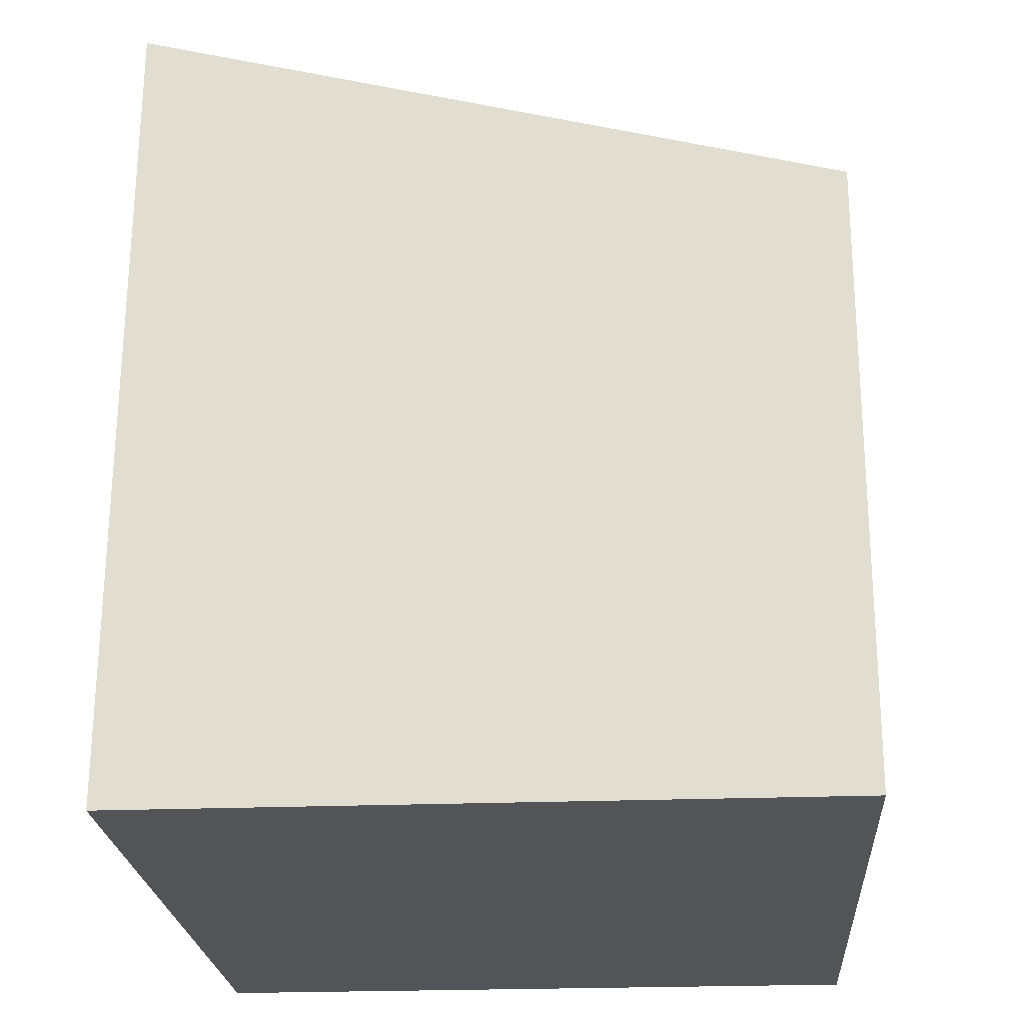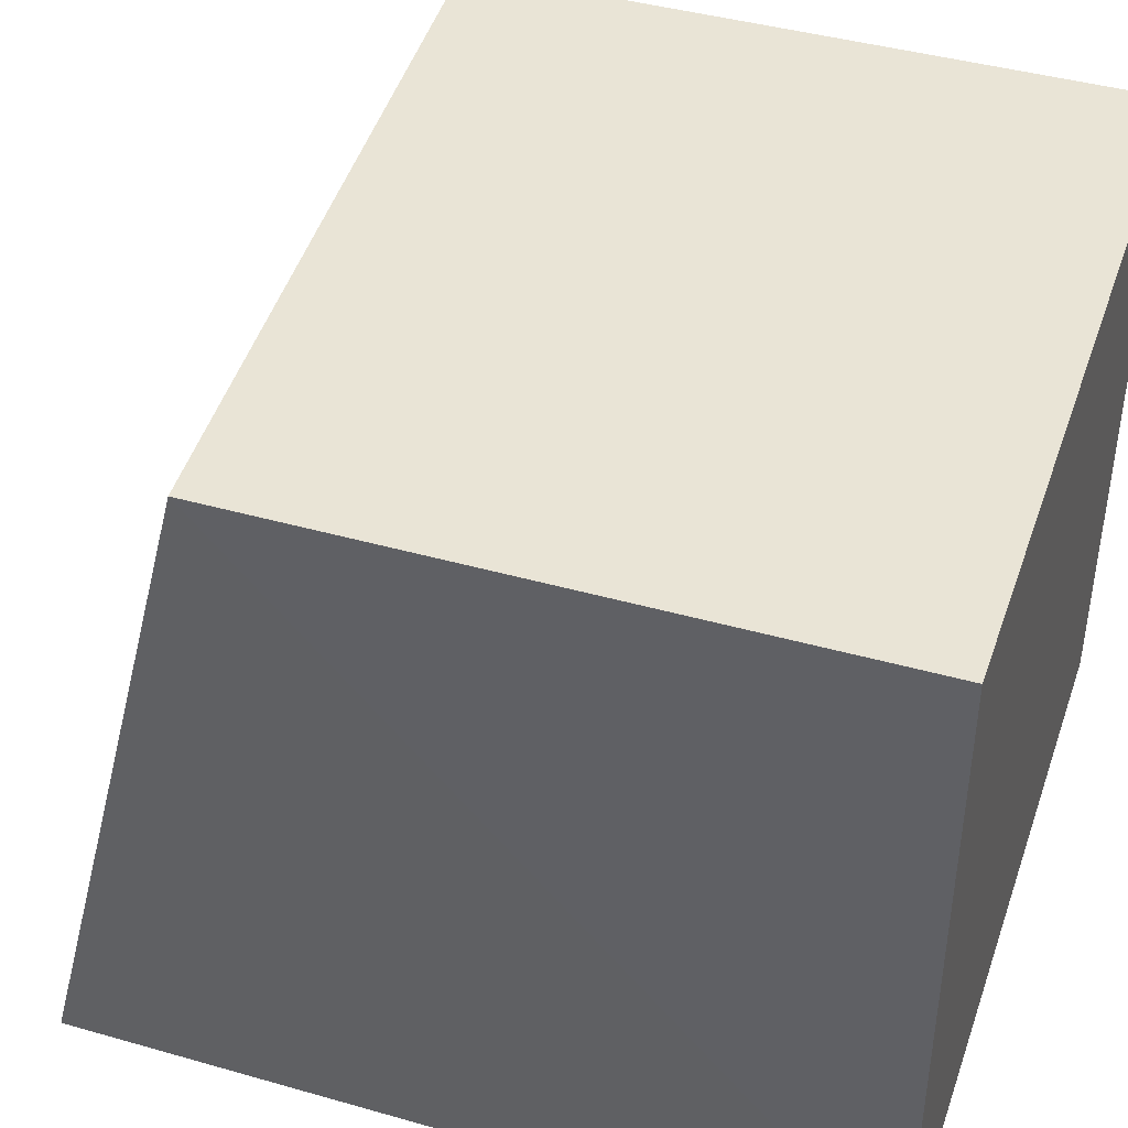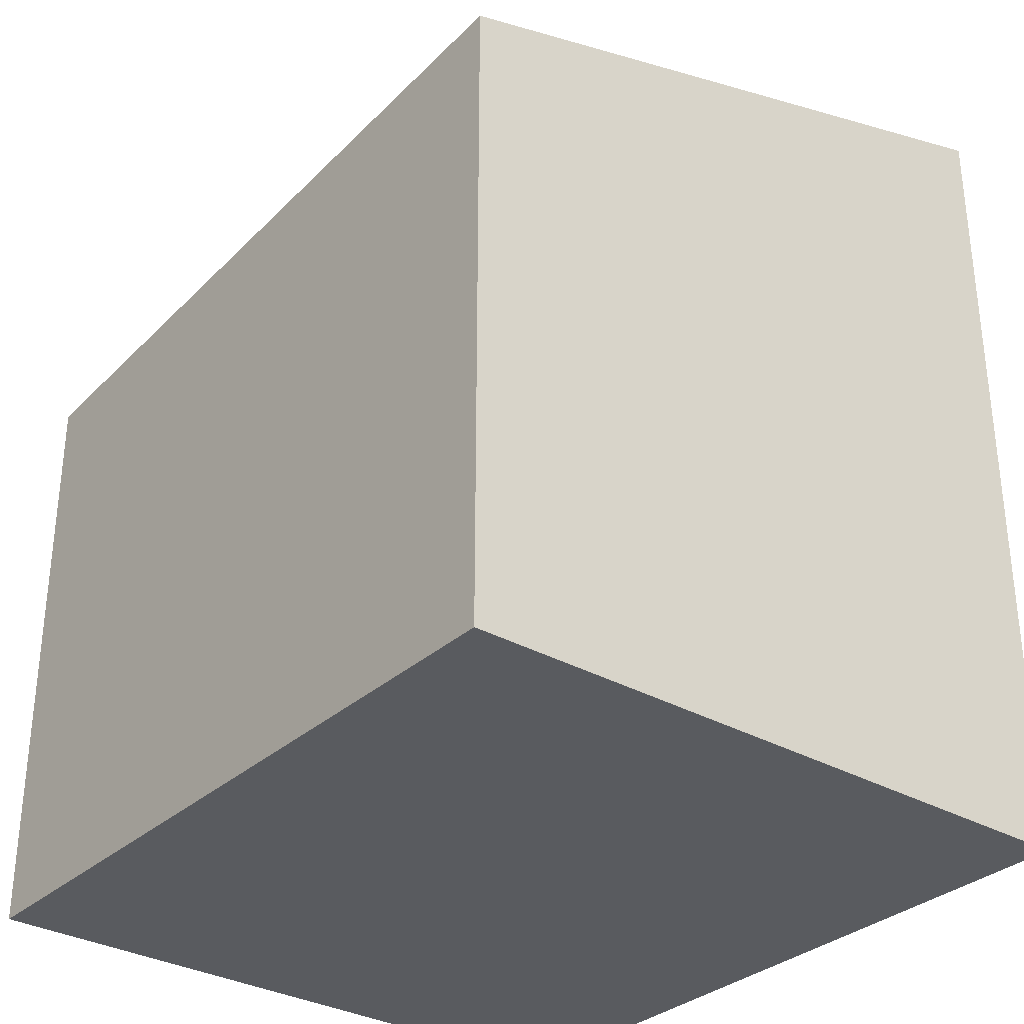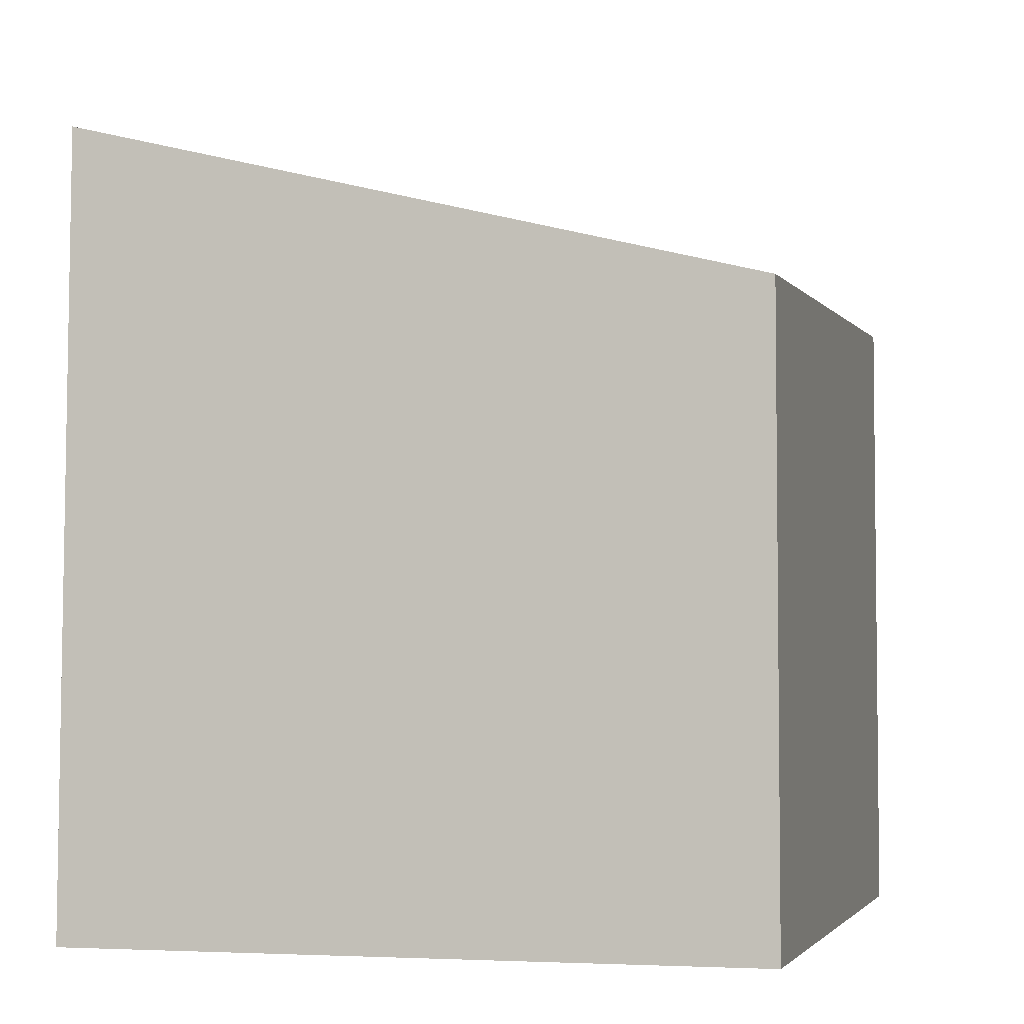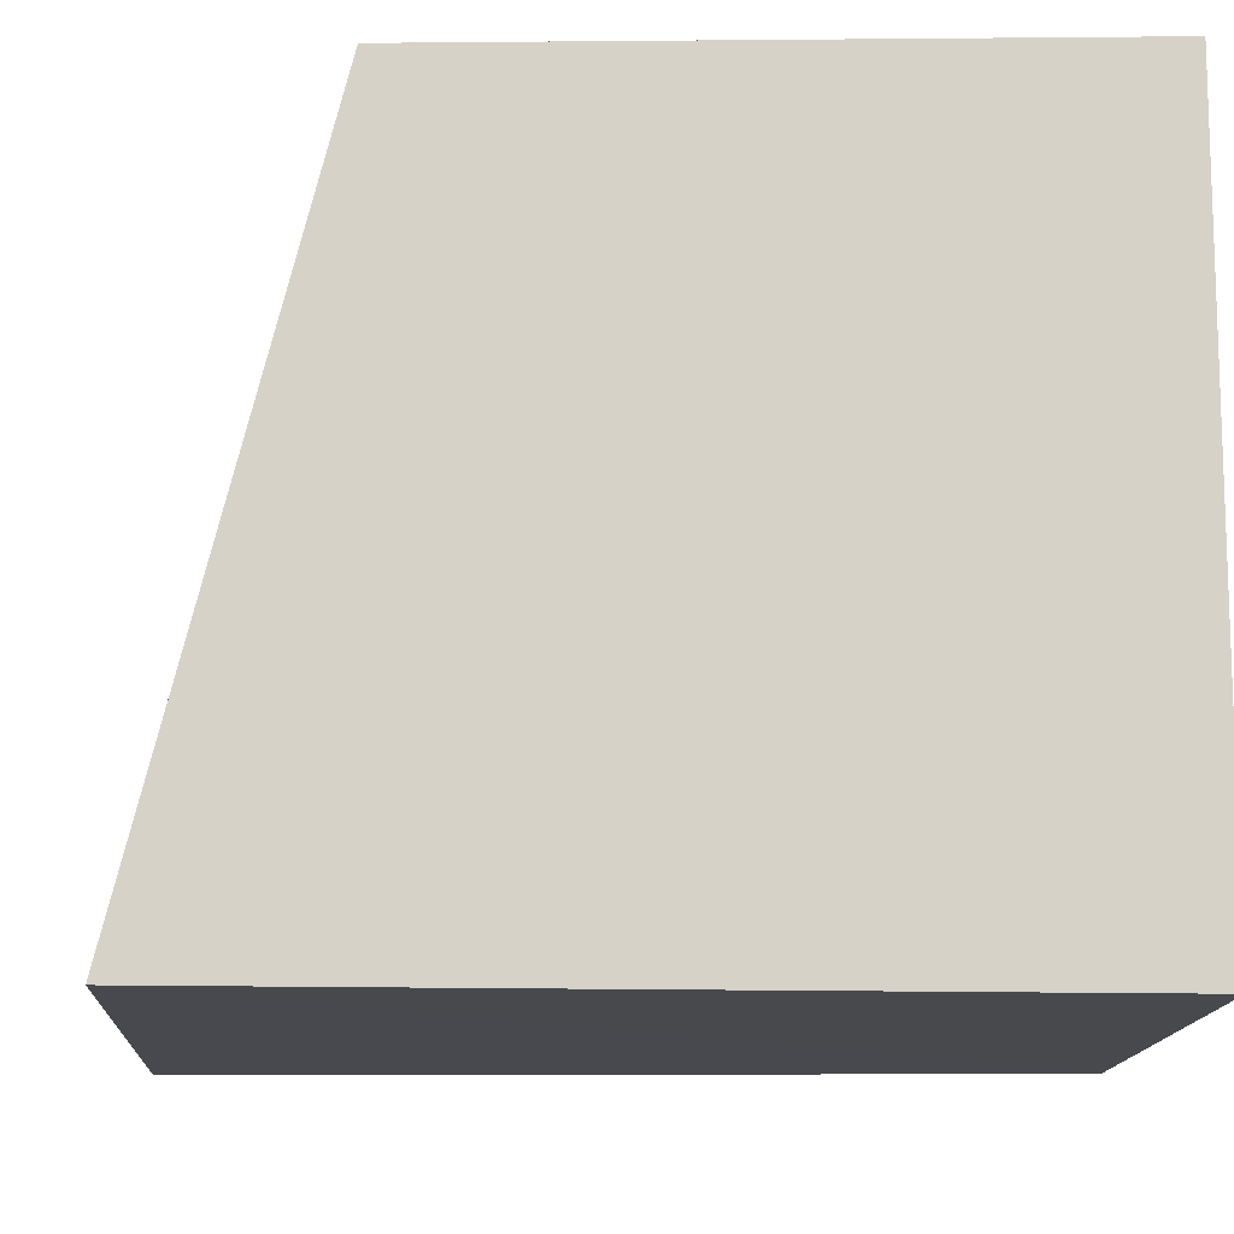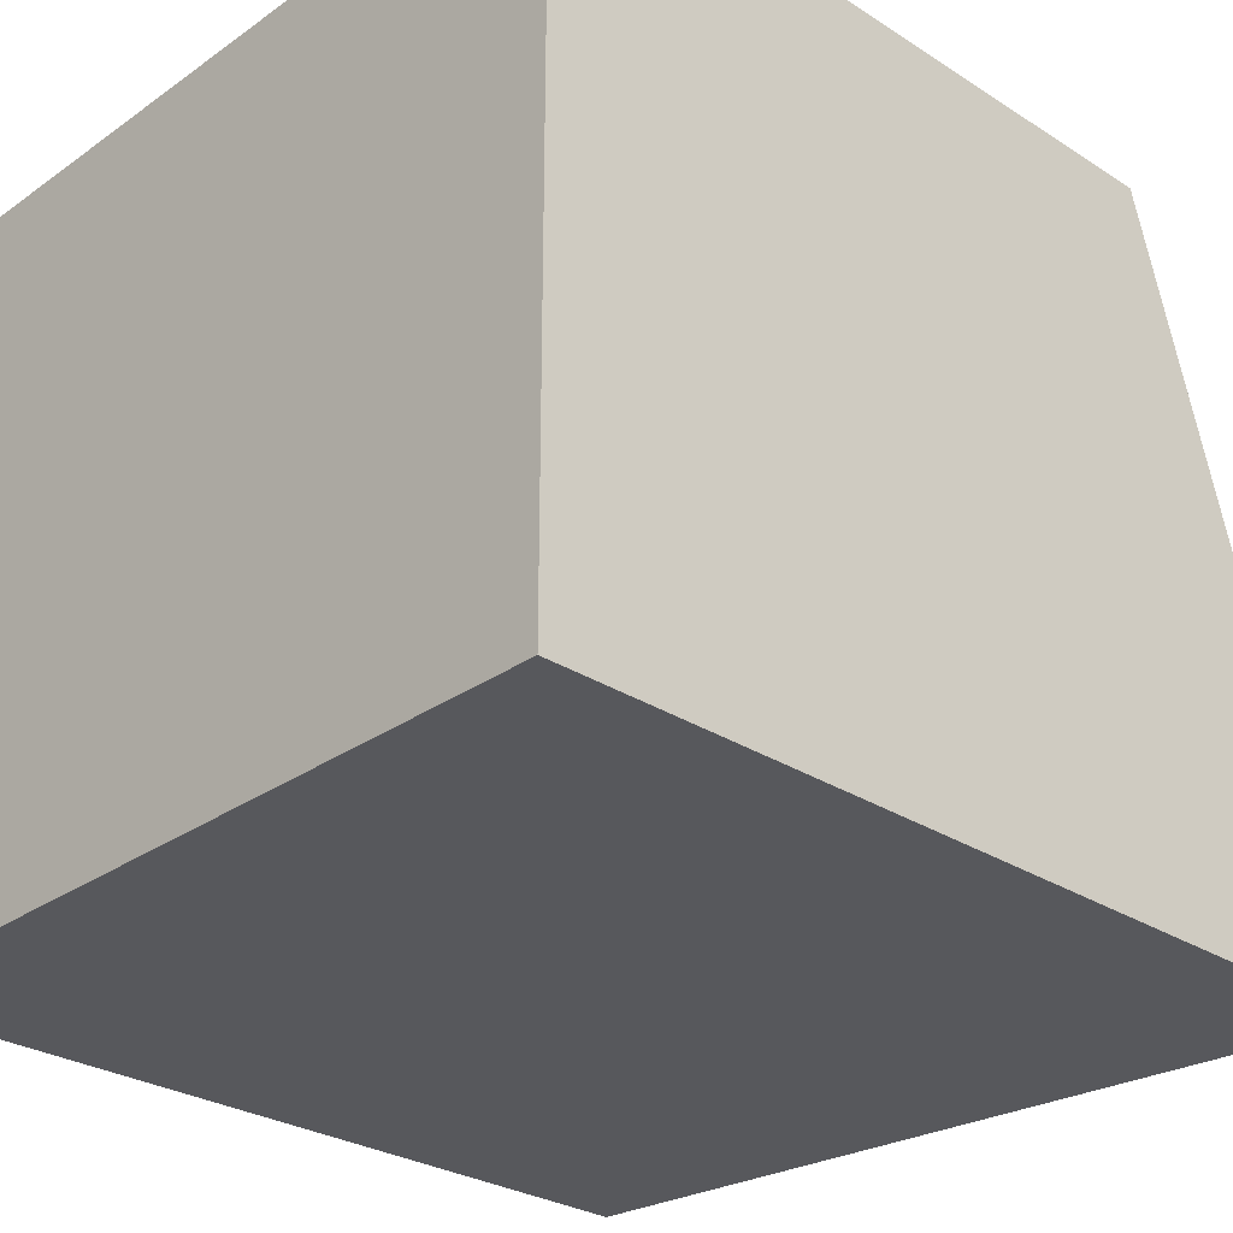
<metadata>
{"format":"obj","ext":"obj","renderer":"f3d","projection":"perspective","resolution":1024,"background":"white","views":[{"elev":-23.0,"azim":93.9,"up":"+Z"},{"elev":42.5,"azim":108.7,"up":"+Y"},{"elev":-32.2,"azim":-128.6,"up":"+Z"},{"elev":-4.1,"azim":105.0,"up":"+Z"},{"elev":-12.2,"azim":91.2,"up":"+Y"},{"elev":-28.9,"azim":-133.7,"up":"+Y"}]}
</metadata>
<code>
o hitBoxRocher2_Cube.016
v 0.441 -0.3983 -0.5
v 0.441 0.3983 -0.5
v 0.4451 -0.3899 0.4086
v 0.441 0.3983 0.208
v -0.441 -0.3983 -0.5
v -0.441 0.3983 -0.5
v -0.441 -0.3983 0.5
v -0.441 0.3983 0.2653
f 1 4 3
f 3 8 7
f 8 5 7
f 6 1 5
f 3 5 1
f 4 6 8
f 1 2 4
f 3 4 8
f 8 6 5
f 6 2 1
f 3 7 5
f 4 2 6

</code>
